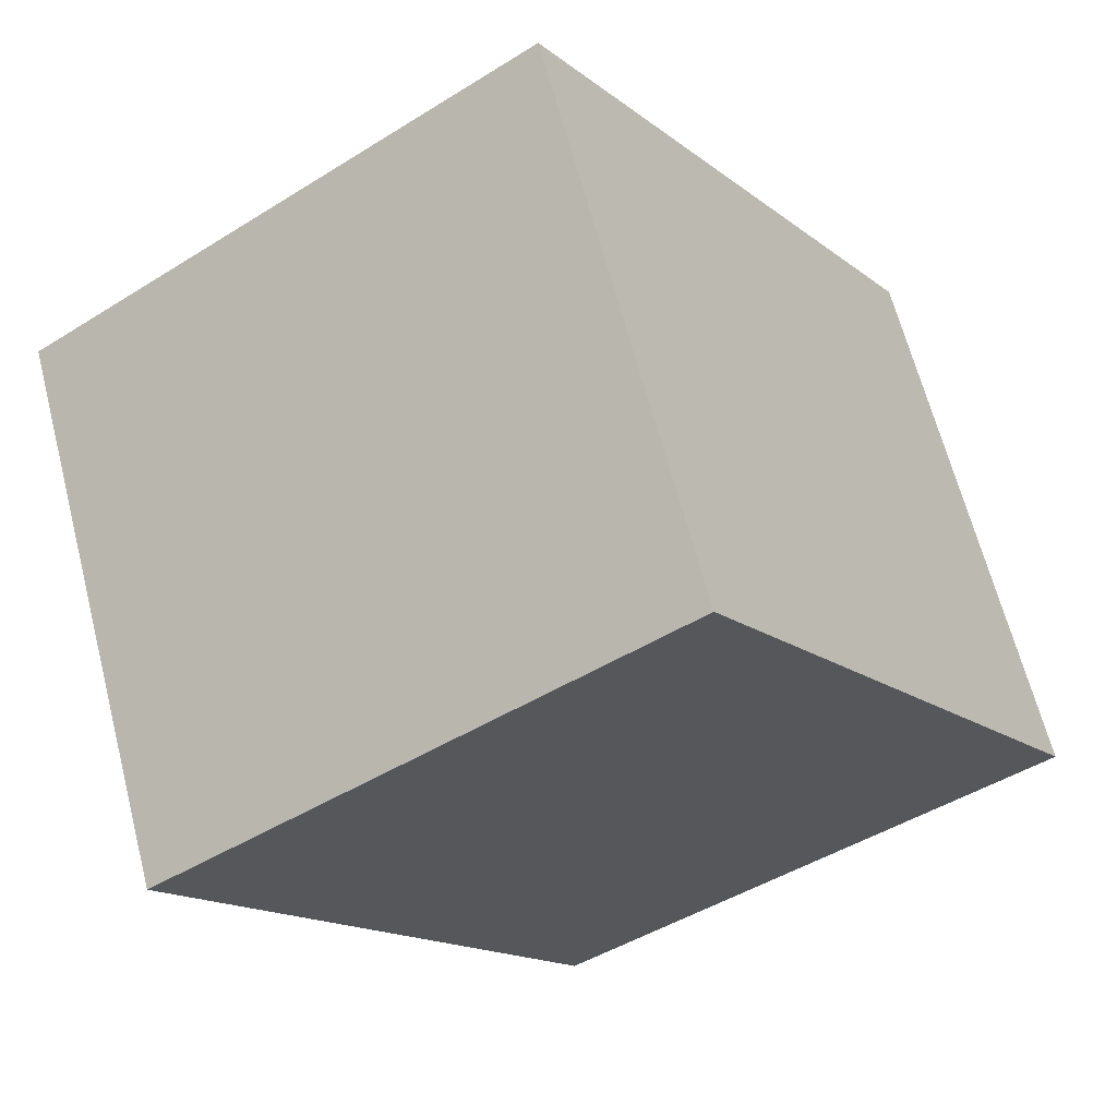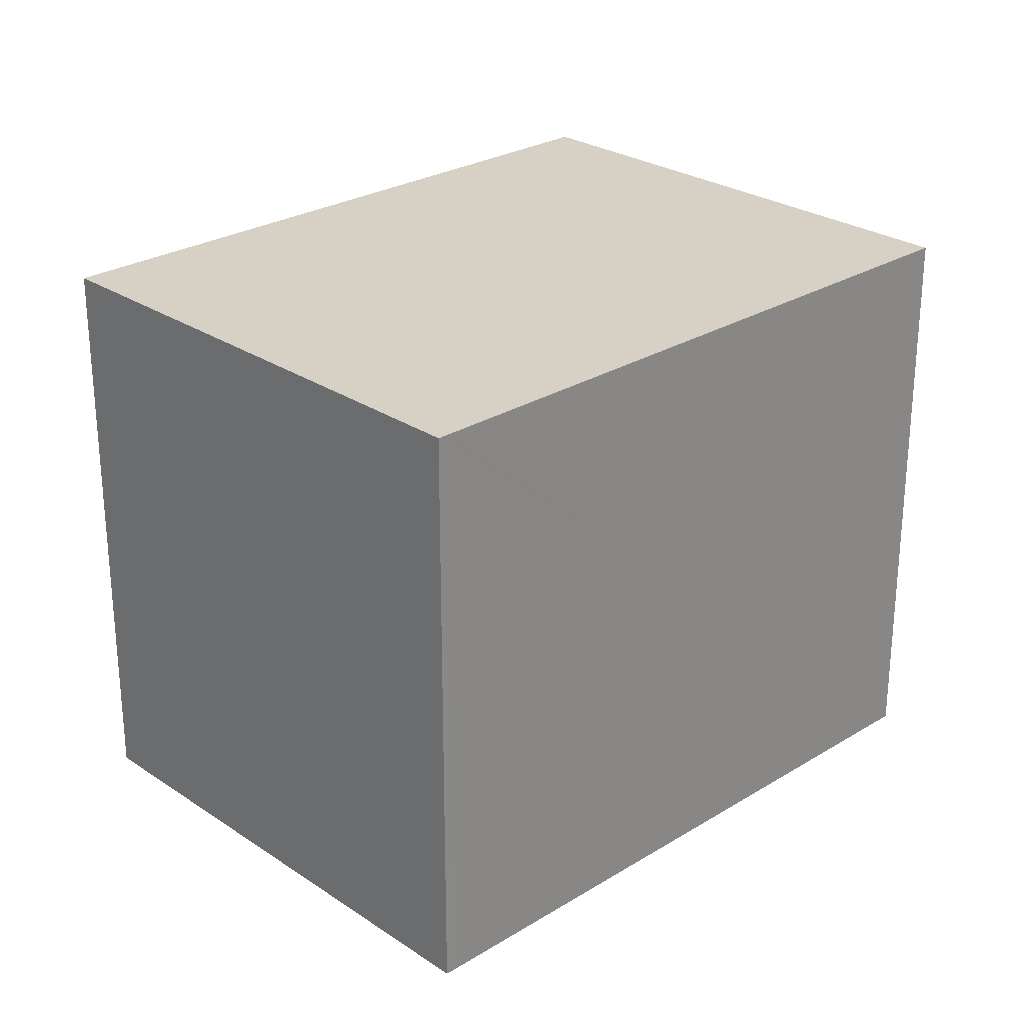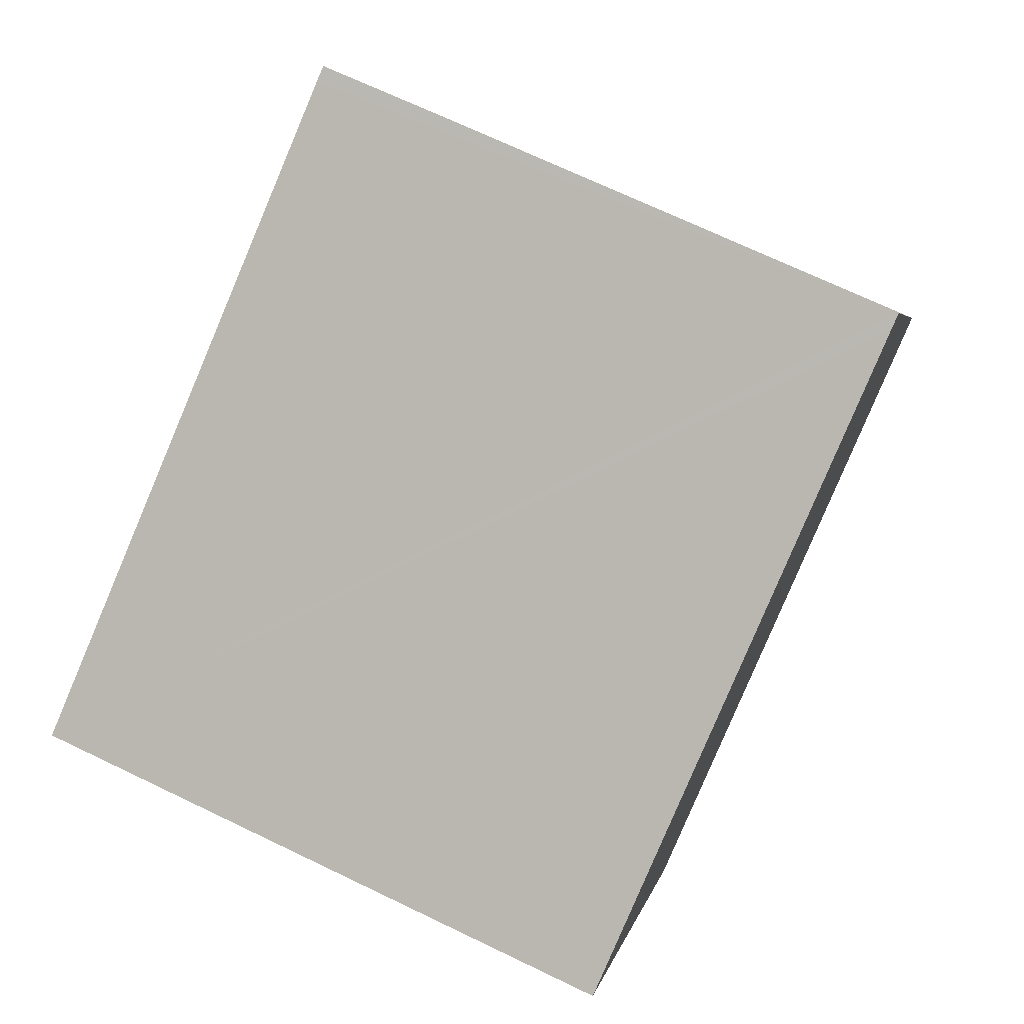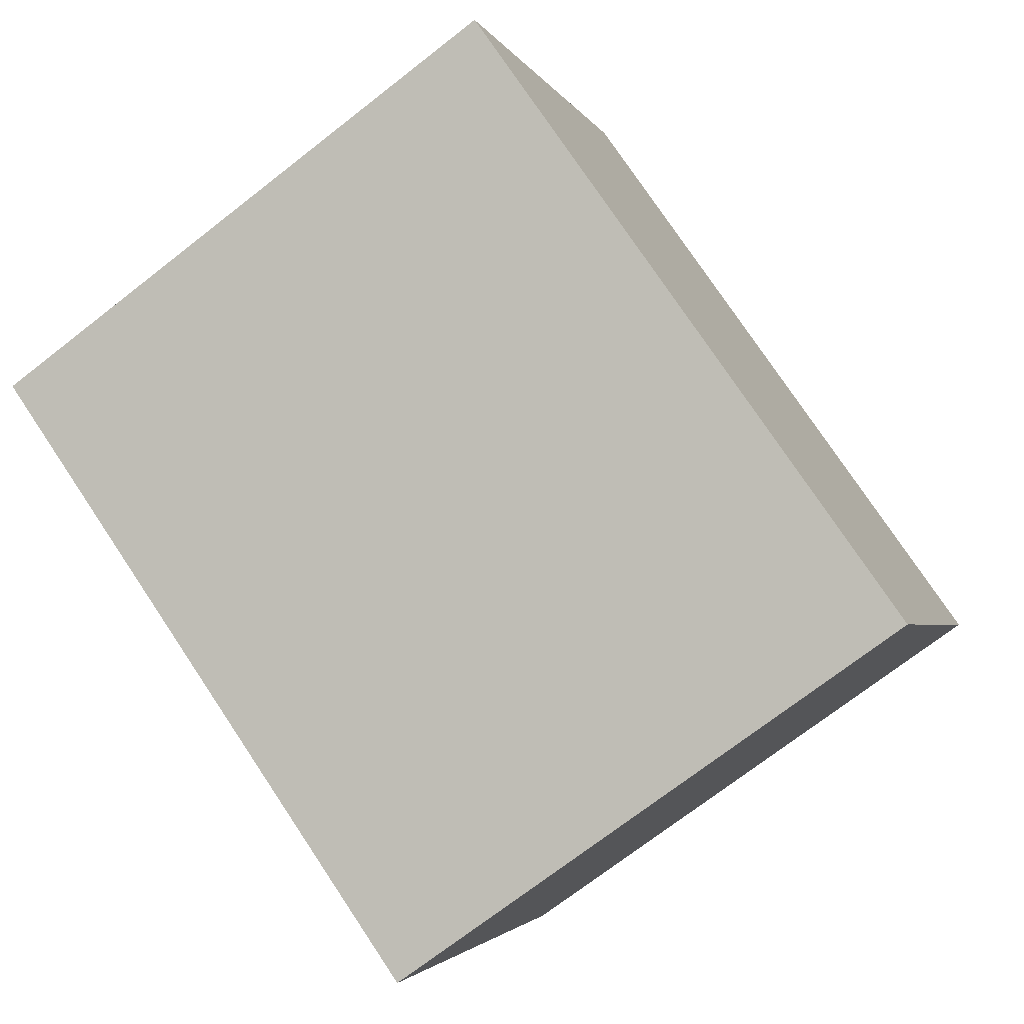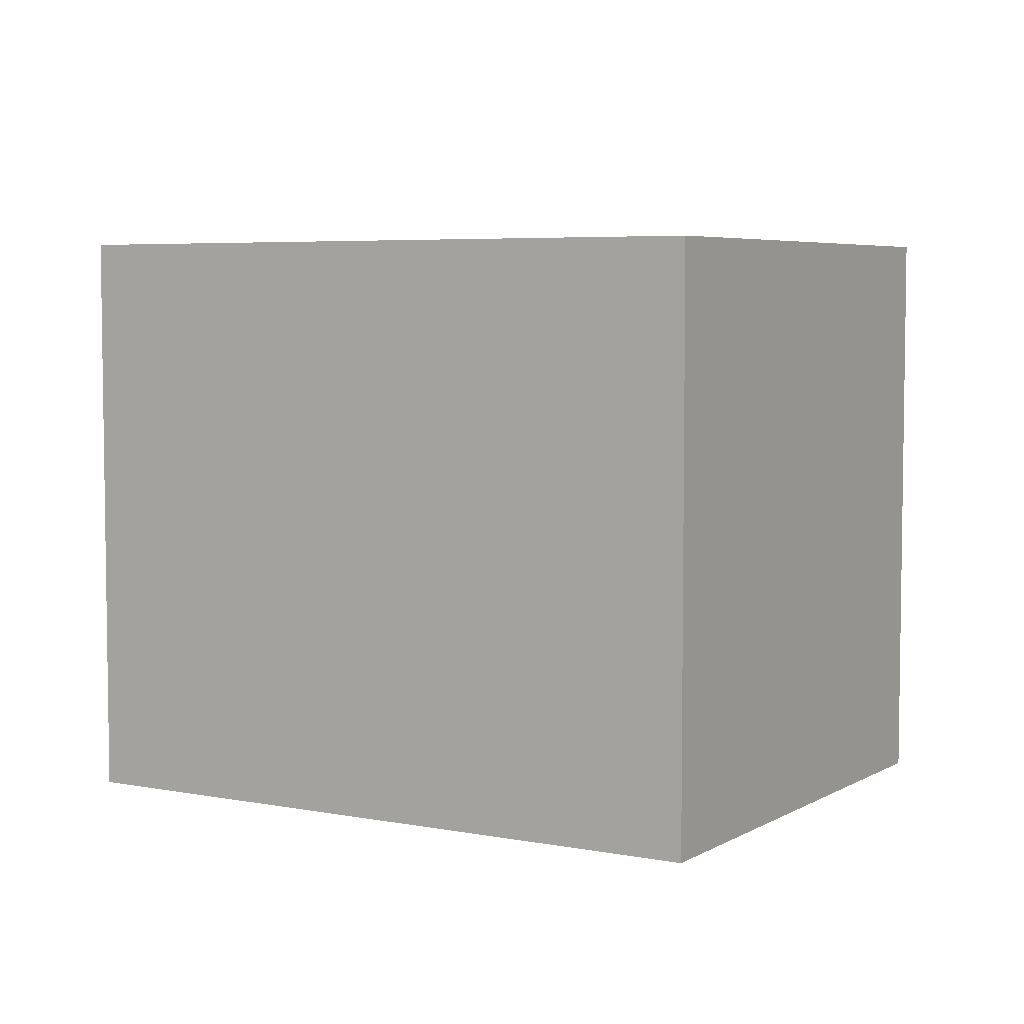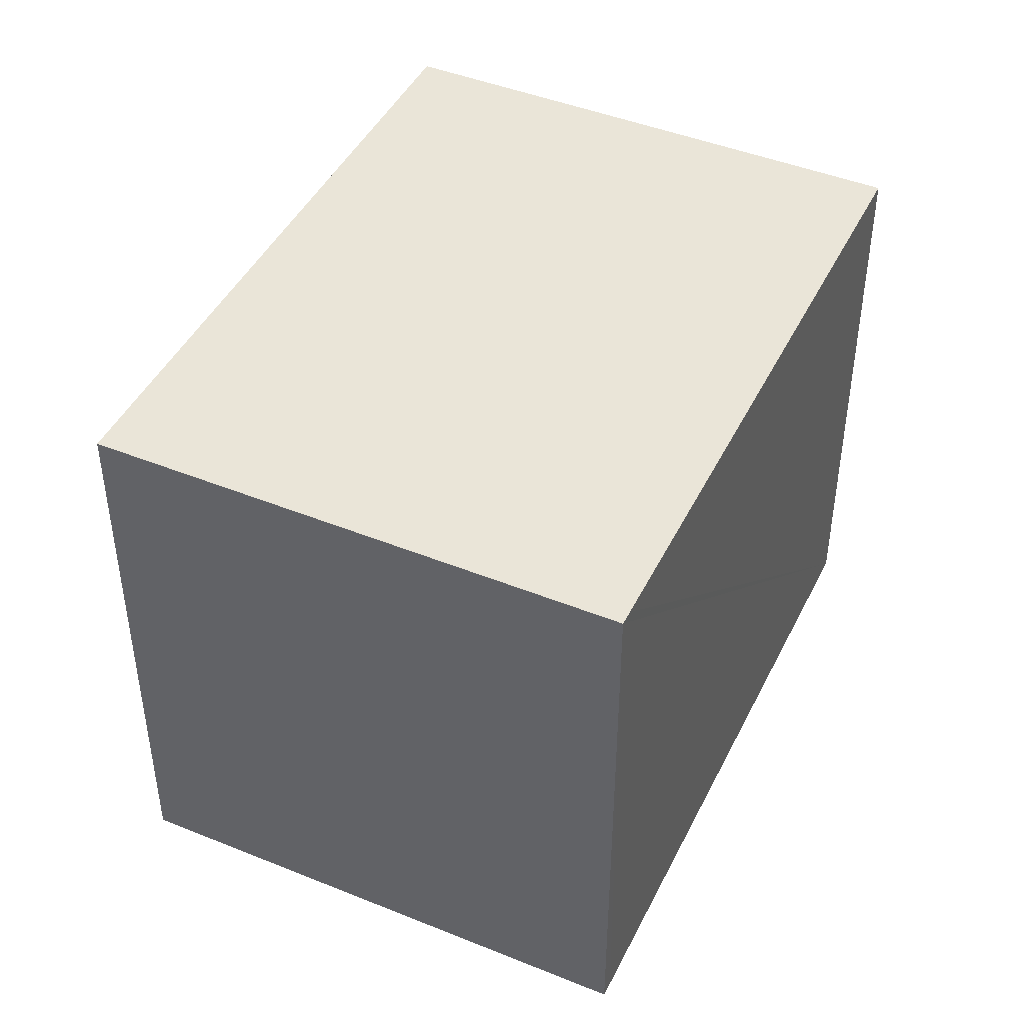
<metadata>
{"format":"obj","ext":"obj","renderer":"f3d","projection":"perspective","resolution":1024,"background":"white","views":[{"elev":-45.4,"azim":125.9,"up":"+Z"},{"elev":26.6,"azim":-18.4,"up":"+Y"},{"elev":71.0,"azim":115.6,"up":"+Z"},{"elev":-72.2,"azim":-52.1,"up":"+Z"},{"elev":5.3,"azim":-123.5,"up":"+Y"},{"elev":44.9,"azim":-39.5,"up":"+Y"}]}
</metadata>
<code>
v  0 2.519 1.542e-16
v  3.734 2.519 0.829
v  2.729 2.519 -1.292
v  1.066 2.519 2.096
v  1.006 2.519 2.124
v  3.734 -5.076e-17 0.829
v  2.729 7.911e-17 -1.292
v  0 0 0
v  1.006 -1.301e-16 2.124
v  1.066 -1.283e-16 2.096
g defaultobject
f 1 2 3
f 2 1 4
f 4 1 5
f 6 3 2
f 3 6 7
f 7 1 3
f 1 7 8
f 8 5 1
f 5 8 9
f 4 6 2
f 6 4 5
f 6 5 10
f 10 5 9
f 6 8 7
f 8 6 10
f 8 10 9

</code>
